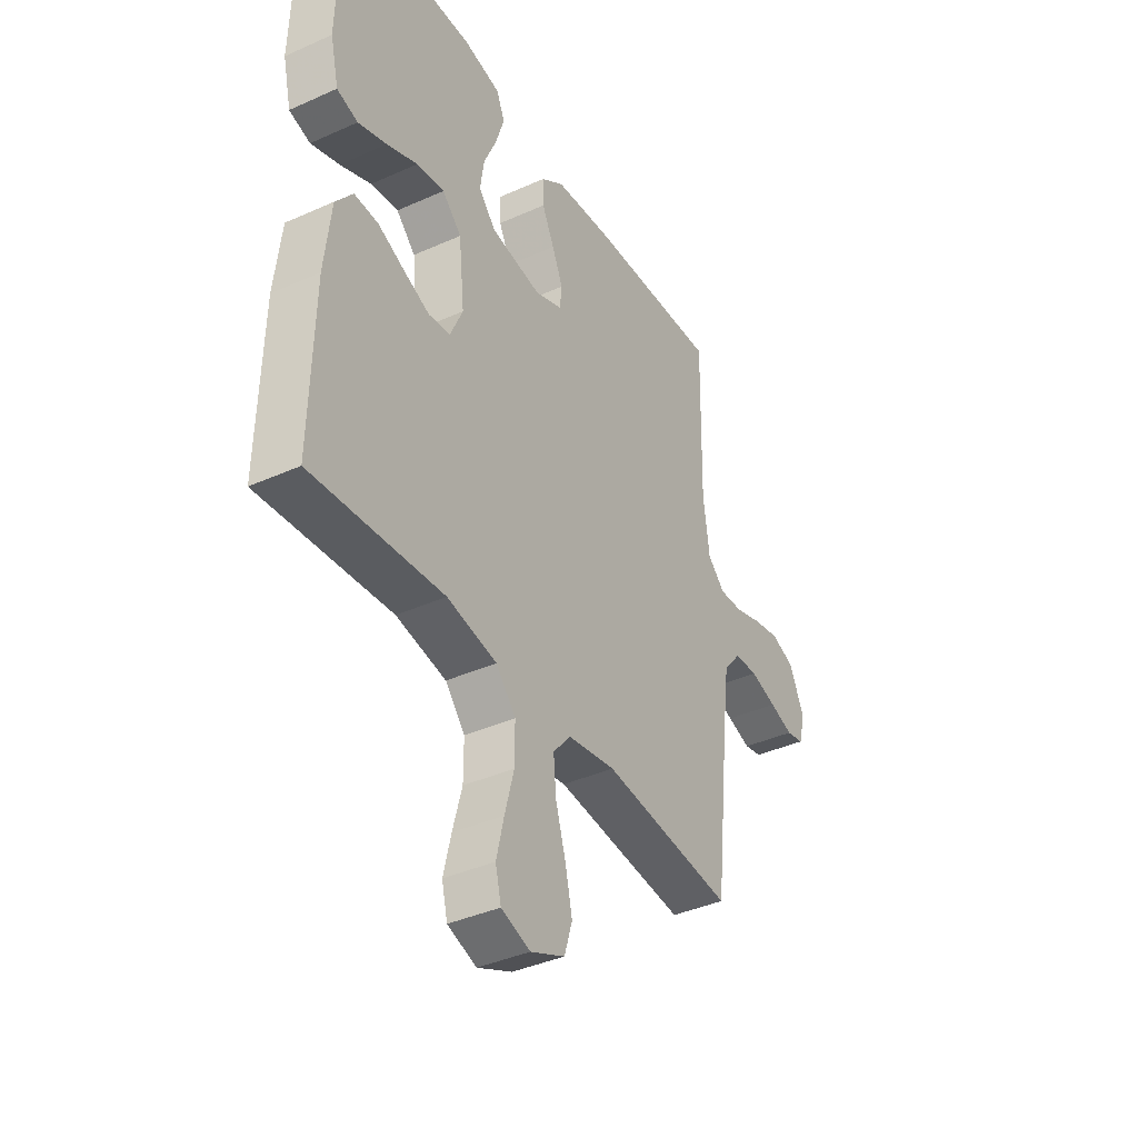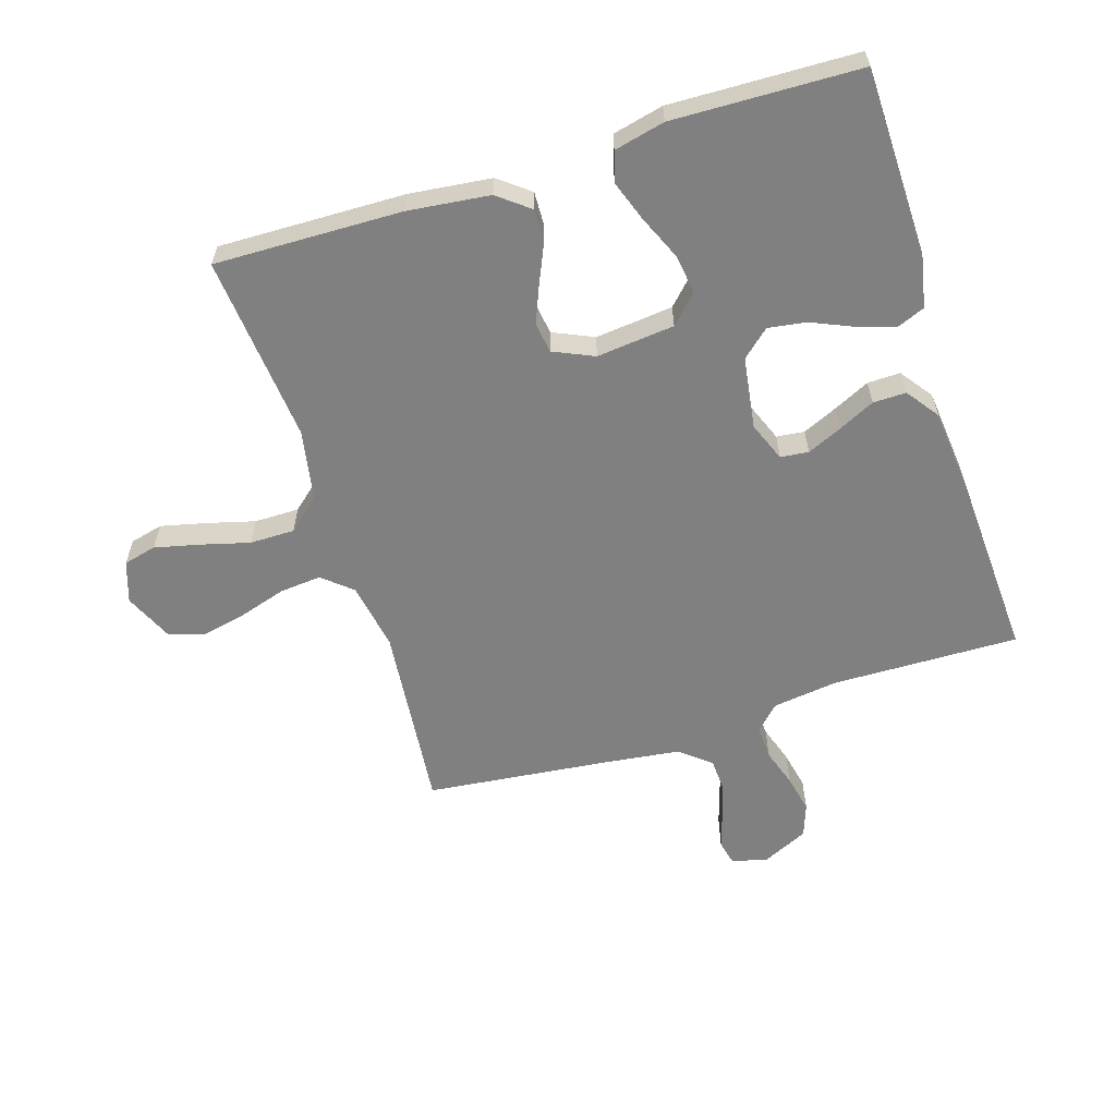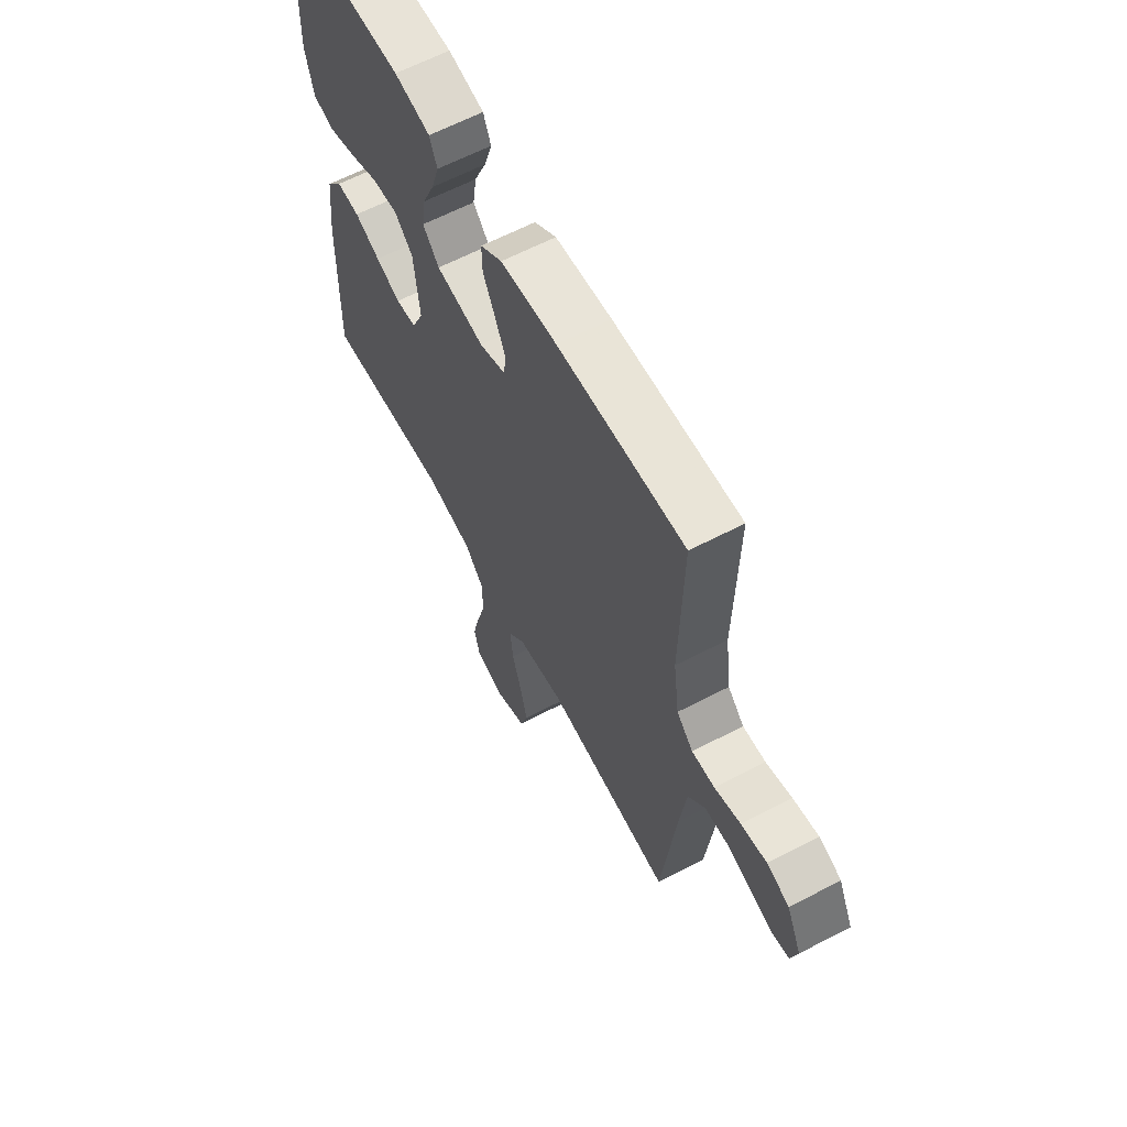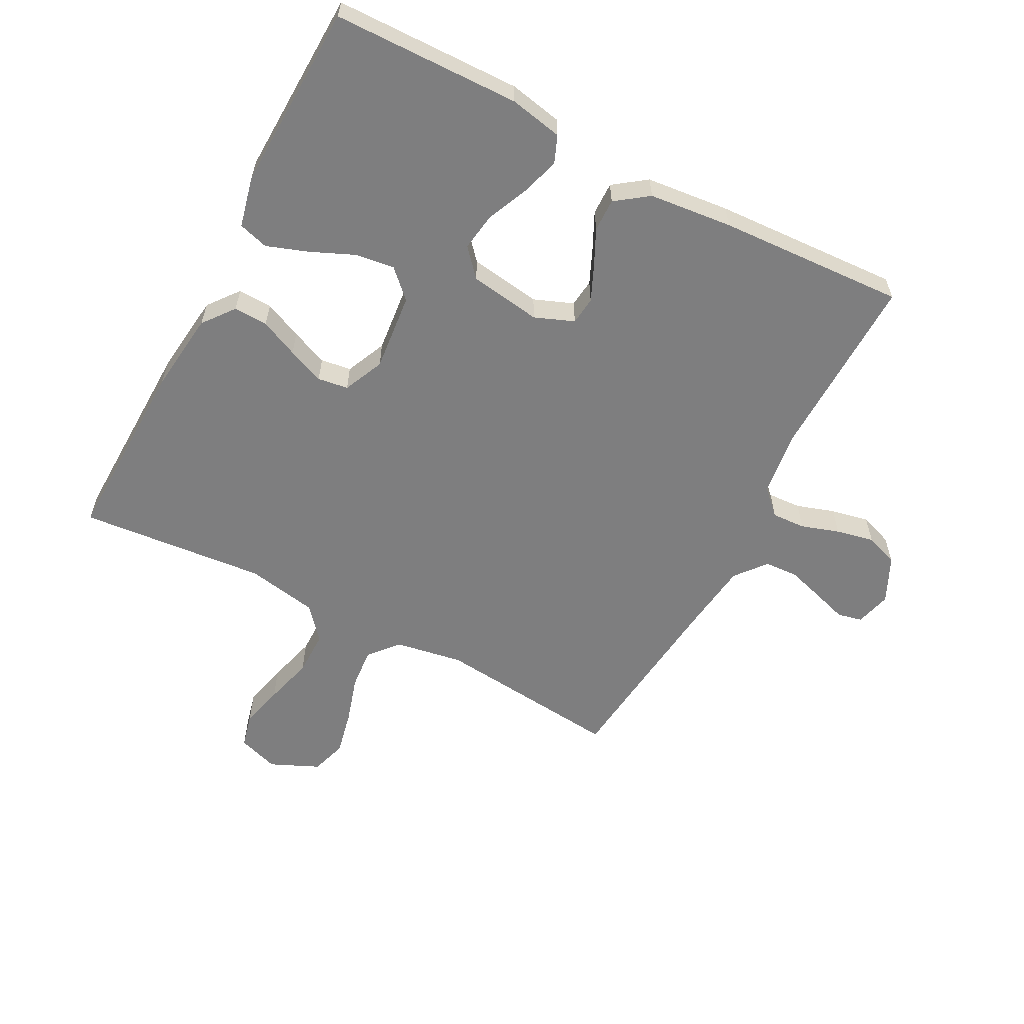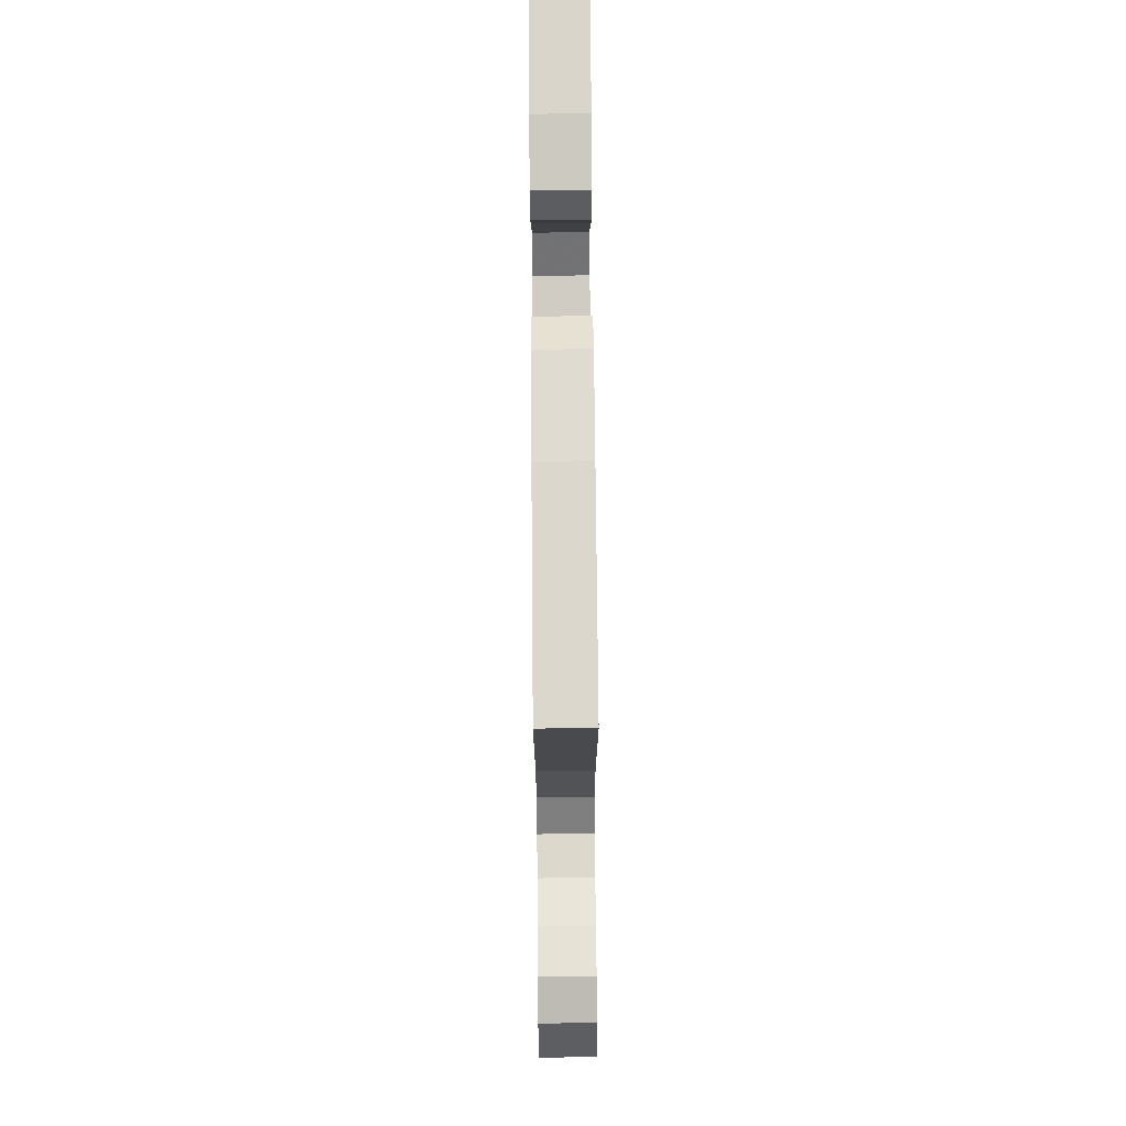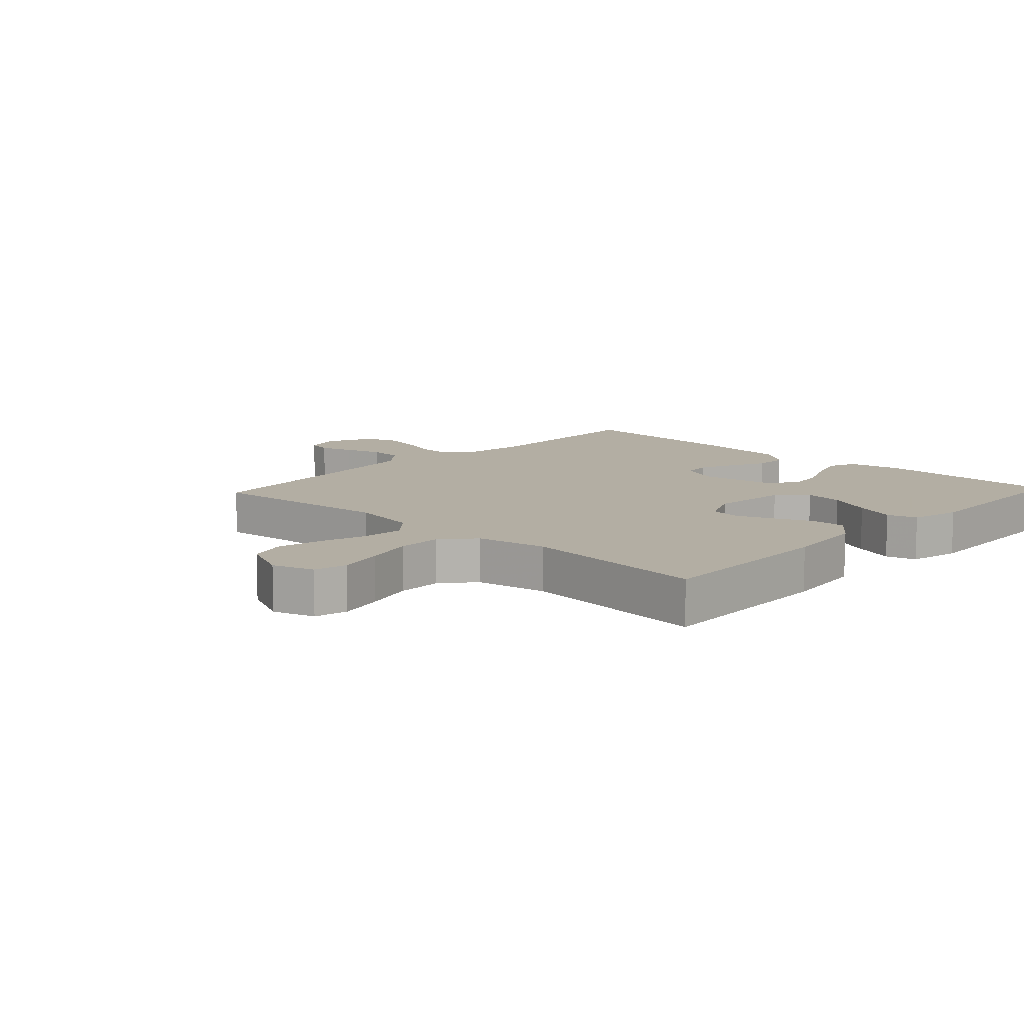
<metadata>
{"format":"obj","ext":"obj","renderer":"f3d","projection":"perspective","resolution":1024,"background":"white","views":[{"elev":-39.1,"azim":-60.7,"up":"+Z"},{"elev":-60.0,"azim":-72.5,"up":"+Y"},{"elev":63.0,"azim":62.2,"up":"+Z"},{"elev":-59.4,"azim":-27.8,"up":"+Y"},{"elev":75.9,"azim":89.5,"up":"+Z"},{"elev":10.9,"azim":-136.8,"up":"+Y"}]}
</metadata>
<code>
v -0.5 0.07 0.5
v -0.2 0.07 0.506
v -0.115 0.07 0.489
v -0.097 0.07 0.445
v -0.116 0.07 0.384
v -0.145 0.07 0.317
v -0.154 0.07 0.256
v -0.115 0.07 0.212
v 0 0.07 0.195
v 0.063 0.07 0.22
v 0.068 0.07 0.265
v 0.043 0.07 0.321
v 0.015 0.07 0.379
v 0.014 0.07 0.432
v 0.066 0.07 0.47
v 0.2 0.07 0.484
v 0.5 0.07 0.5
v 0.494 0.07 0.2
v 0.508 0.07 0.095
v 0.547 0.07 0.057
v 0.601 0.07 0.06
v 0.662 0.07 0.08
v 0.723 0.07 0.093
v 0.776 0.07 0.074
v 0.811 0.07 0
v 0.796 0.07 -0.057
v 0.756 0.07 -0.066
v 0.702 0.07 -0.049
v 0.642 0.07 -0.031
v 0.588 0.07 -0.034
v 0.548 0.07 -0.083
v 0.533 0.07 -0.2
v 0.5 0.07 -0.5
v 0.2 0.07 -0.47
v 0.091 0.07 -0.489
v 0.051 0.07 -0.536
v 0.057 0.07 -0.602
v 0.08 0.07 -0.677
v 0.096 0.07 -0.749
v 0.078 0.07 -0.807
v 0 0.07 -0.842
v -0.066 0.07 -0.82
v -0.079 0.07 -0.767
v -0.062 0.07 -0.695
v -0.041 0.07 -0.617
v -0.041 0.07 -0.545
v -0.086 0.07 -0.493
v -0.2 0.07 -0.472
v -0.5 0.07 -0.5
v -0.493 0.07 -0.2
v -0.478 0.07 -0.069
v -0.439 0.07 -0.019
v -0.384 0.07 -0.021
v -0.323 0.07 -0.048
v -0.264 0.07 -0.072
v -0.215 0.07 -0.065
v -0.186 0.07 0
v -0.199 0.07 0.125
v -0.243 0.07 0.168
v -0.306 0.07 0.159
v -0.377 0.07 0.128
v -0.442 0.07 0.105
v -0.49 0.07 0.119
v -0.509 0.07 0.2
v -0.5 0 0.5
v -0.2 0 0.506
v -0.115 0 0.489
v -0.097 0 0.445
v -0.116 0 0.384
v -0.145 0 0.317
v -0.154 0 0.256
v -0.115 0 0.212
v 0 0 0.195
v 0.063 0 0.22
v 0.068 0 0.265
v 0.043 0 0.321
v 0.015 0 0.379
v 0.014 0 0.432
v 0.066 0 0.47
v 0.2 0 0.484
v 0.5 0 0.5
v 0.494 0 0.2
v 0.508 0 0.095
v 0.547 0 0.057
v 0.601 0 0.06
v 0.662 0 0.08
v 0.723 0 0.093
v 0.776 0 0.074
v 0.811 0 0
v 0.796 0 -0.057
v 0.756 0 -0.066
v 0.702 0 -0.049
v 0.642 0 -0.031
v 0.588 0 -0.034
v 0.548 0 -0.083
v 0.533 0 -0.2
v 0.5 0 -0.5
v 0.2 0 -0.47
v 0.091 0 -0.489
v 0.051 0 -0.536
v 0.057 0 -0.602
v 0.08 0 -0.677
v 0.096 0 -0.749
v 0.078 0 -0.807
v 0 0 -0.842
v -0.066 0 -0.82
v -0.079 0 -0.767
v -0.062 0 -0.695
v -0.041 0 -0.617
v -0.041 0 -0.545
v -0.086 0 -0.493
v -0.2 0 -0.472
v -0.5 0 -0.5
v -0.493 0 -0.2
v -0.478 0 -0.069
v -0.439 0 -0.019
v -0.384 0 -0.021
v -0.323 0 -0.048
v -0.264 0 -0.072
v -0.215 0 -0.065
v -0.186 0 0
v -0.199 0 0.125
v -0.243 0 0.168
v -0.306 0 0.159
v -0.377 0 0.128
v -0.442 0 0.105
v -0.49 0 0.119
v -0.509 0 0.2
f 60 61 62 63
f 60 63 64 1
f 51 52 53 54
f 51 54 55
f 48 49 50 51
f 47 48 51 55
f 46 47 55 56
f 42 43 44 45
f 40 41 42 45
f 40 45 46
f 37 38 39 40
f 37 40 46 56
f 32 33 34
f 31 32 34 35
f 30 31 35
f 25 26 27 28
f 25 28 29
f 24 25 29 30
f 21 22 23 24
f 15 16 17 18
f 15 18 19
f 12 13 14 15
f 11 12 15 19
f 10 11 19 20
f 3 4 5 6
f 1 2 3 6
f 59 60 1 6
f 58 59 6 7
f 57 58 7 8
f 36 37 56 57
f 35 36 57 8
f 30 35 8 9
f 21 24 30
f 20 21 30
f 9 10 20 30
f 127 126 125 124
f 65 128 127 124
f 118 117 116 115
f 119 118 115
f 115 114 113 112
f 119 115 112 111
f 120 119 111 110
f 109 108 107 106
f 109 106 105 104
f 110 109 104
f 104 103 102 101
f 120 110 104 101
f 98 97 96
f 99 98 96 95
f 99 95 94
f 92 91 90 89
f 93 92 89
f 94 93 89 88
f 88 87 86 85
f 82 81 80 79
f 83 82 79
f 79 78 77 76
f 83 79 76 75
f 84 83 75 74
f 70 69 68 67
f 70 67 66 65
f 70 65 124 123
f 71 70 123 122
f 72 71 122 121
f 121 120 101 100
f 72 121 100 99
f 73 72 99 94
f 94 88 85
f 94 85 84
f 94 84 74 73
f 1 65 66 2
f 2 66 67 3
f 3 67 68 4
f 4 68 69 5
f 5 69 70 6
f 6 70 71 7
f 7 71 72 8
f 8 72 73 9
f 9 73 74 10
f 10 74 75 11
f 11 75 76 12
f 12 76 77 13
f 13 77 78 14
f 14 78 79 15
f 15 79 80 16
f 16 80 81 17
f 17 81 82 18
f 18 82 83 19
f 19 83 84 20
f 20 84 85 21
f 21 85 86 22
f 22 86 87 23
f 23 87 88 24
f 24 88 89 25
f 25 89 90 26
f 26 90 91 27
f 27 91 92 28
f 28 92 93 29
f 29 93 94 30
f 30 94 95 31
f 31 95 96 32
f 32 96 97 33
f 33 97 98 34
f 34 98 99 35
f 35 99 100 36
f 36 100 101 37
f 37 101 102 38
f 38 102 103 39
f 39 103 104 40
f 40 104 105 41
f 41 105 106 42
f 42 106 107 43
f 43 107 108 44
f 44 108 109 45
f 45 109 110 46
f 46 110 111 47
f 47 111 112 48
f 48 112 113 49
f 49 113 114 50
f 50 114 115 51
f 51 115 116 52
f 52 116 117 53
f 53 117 118 54
f 54 118 119 55
f 55 119 120 56
f 56 120 121 57
f 57 121 122 58
f 58 122 123 59
f 59 123 124 60
f 60 124 125 61
f 61 125 126 62
f 62 126 127 63
f 63 127 128 64
f 64 128 65 1

</code>
